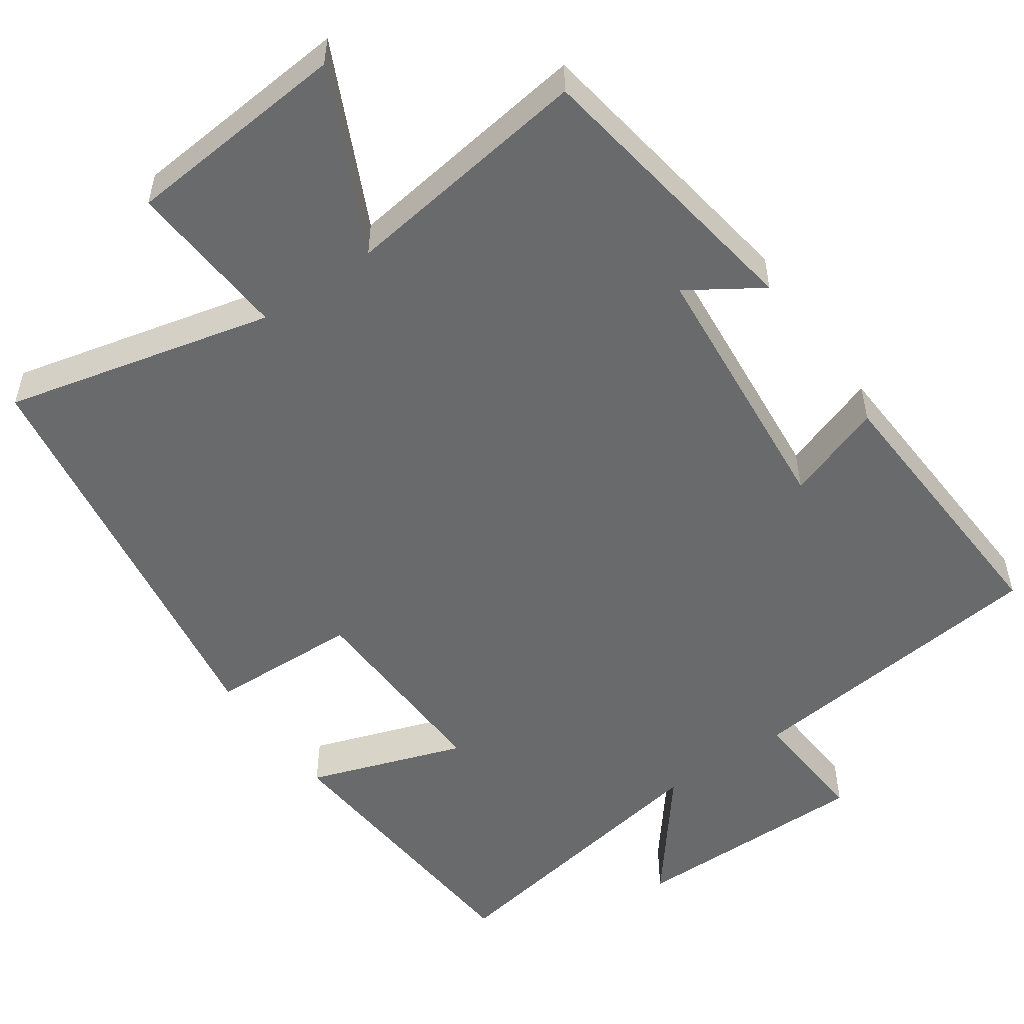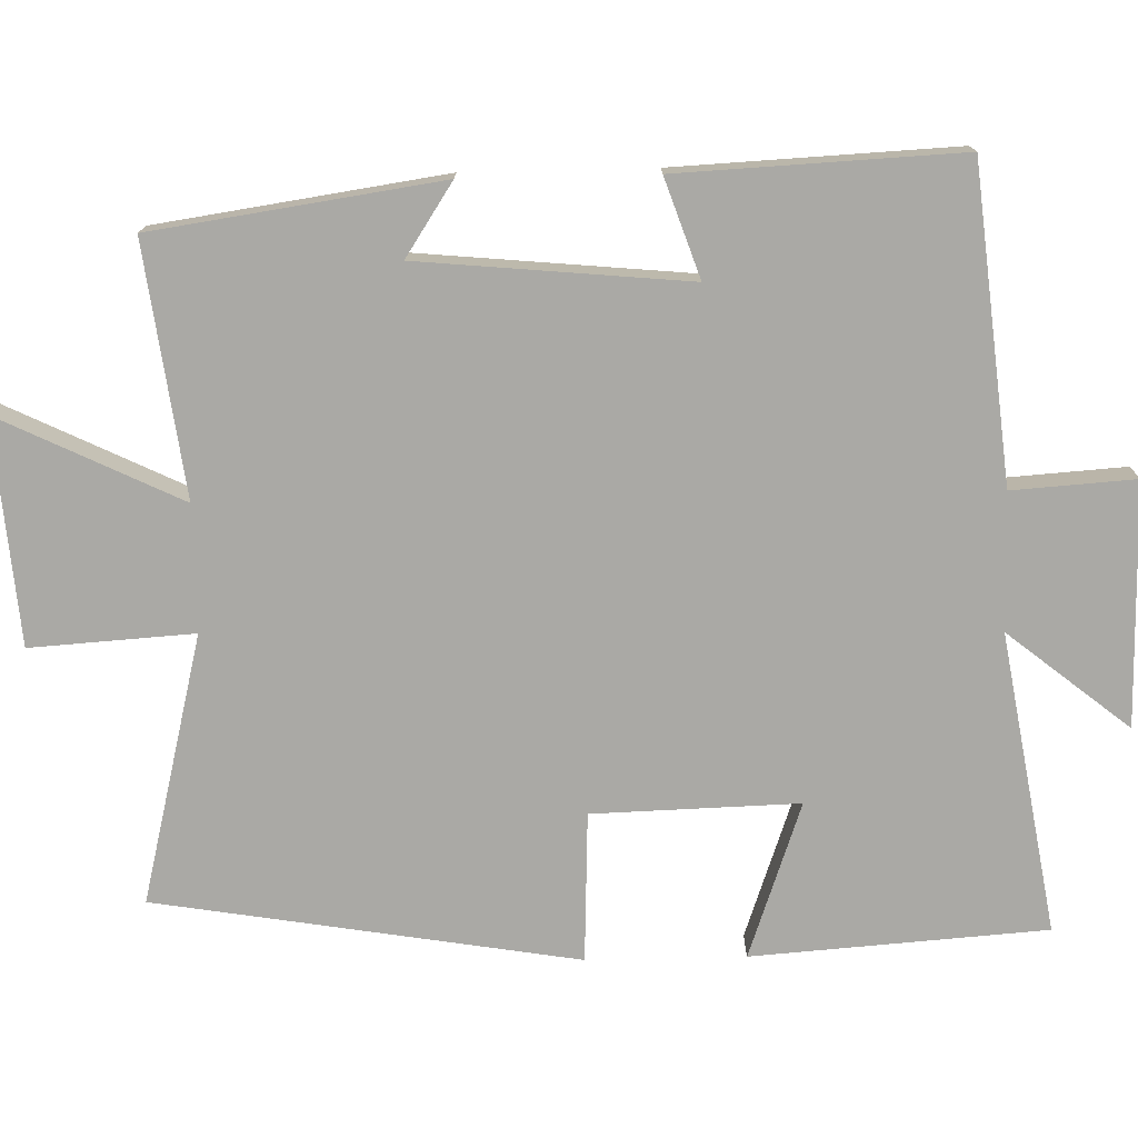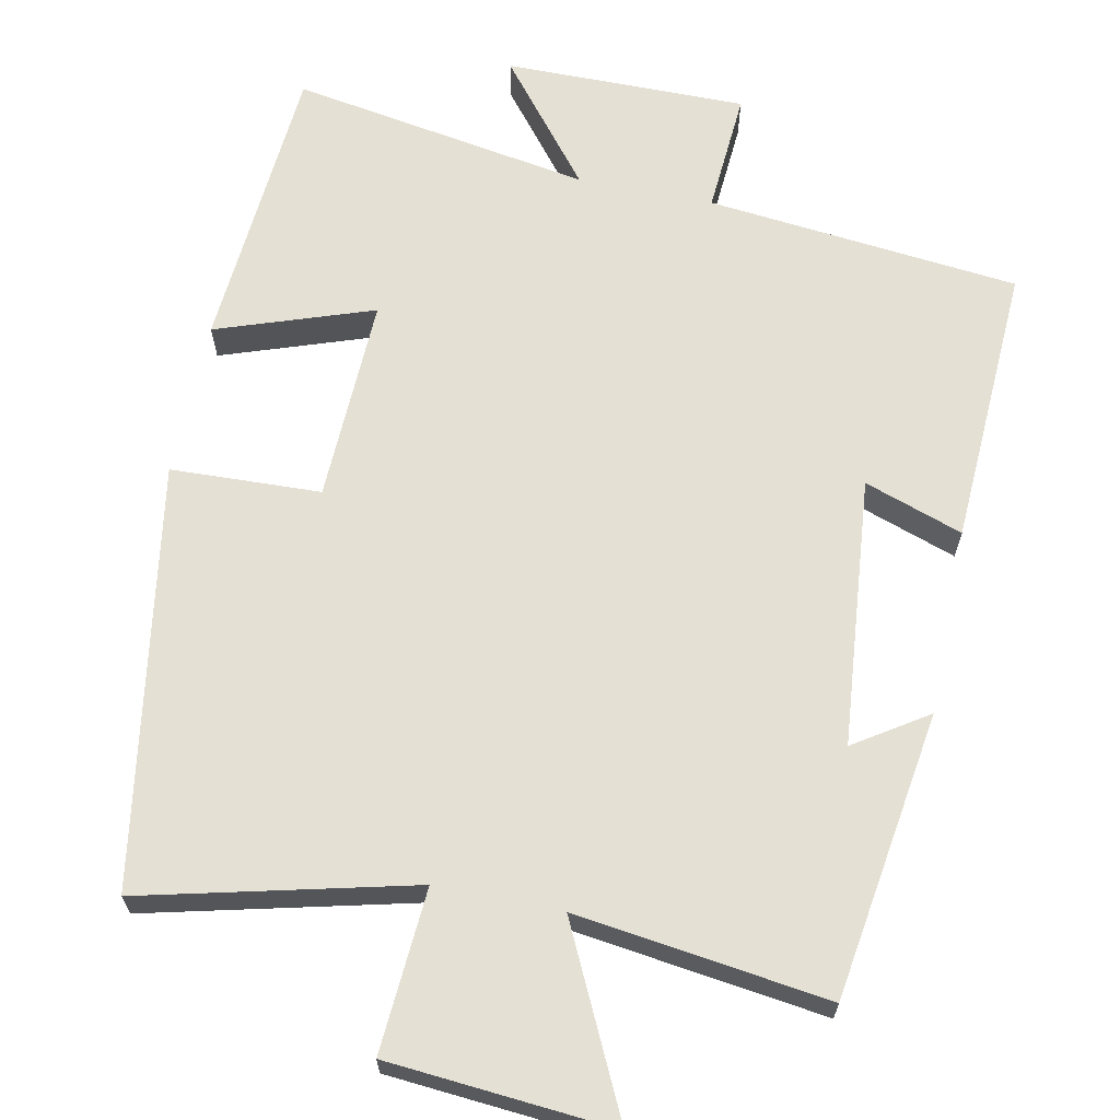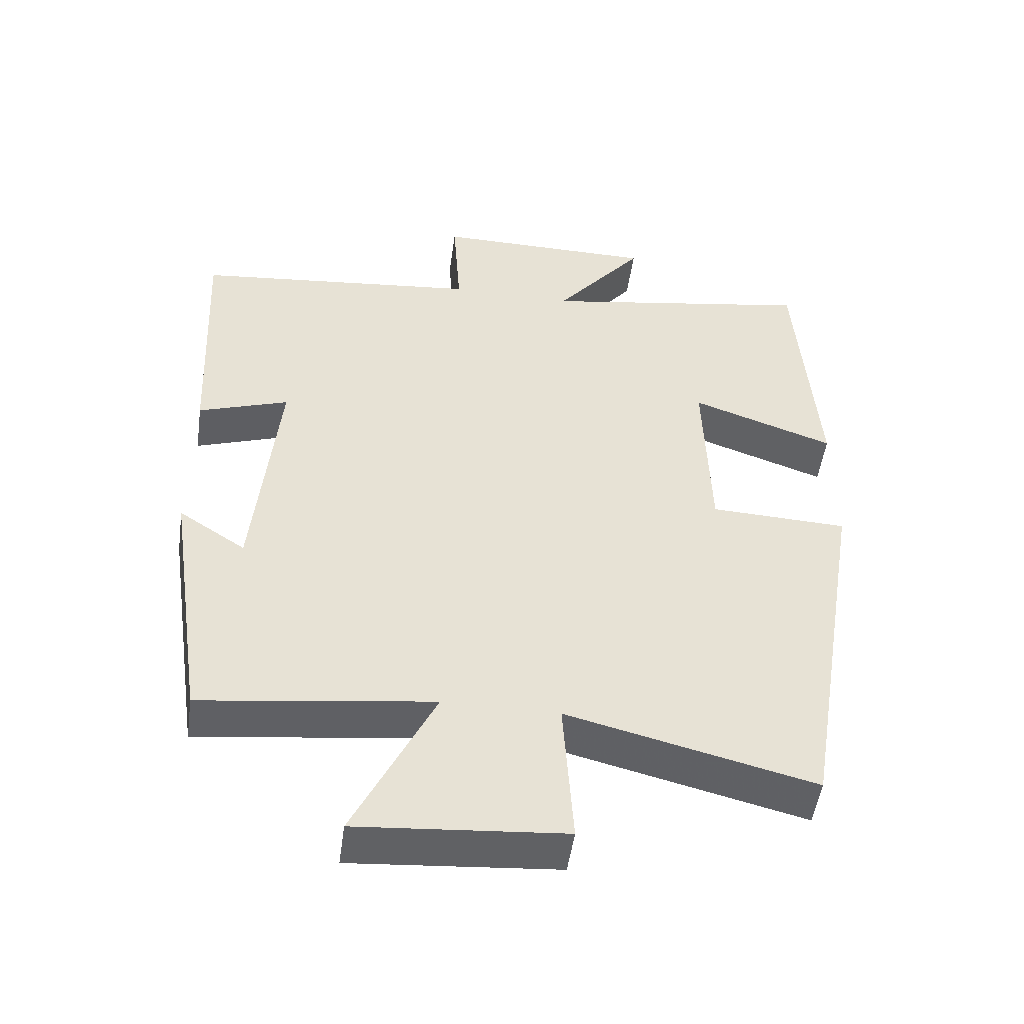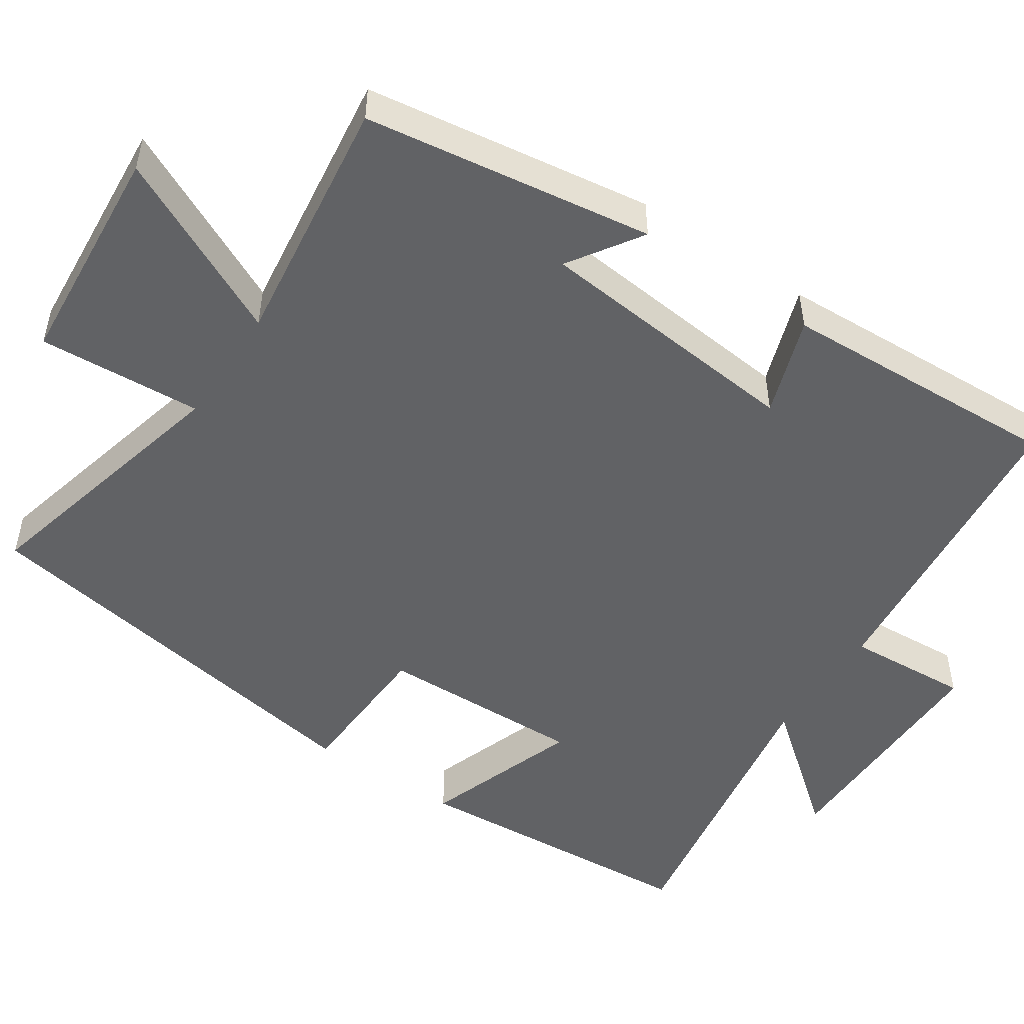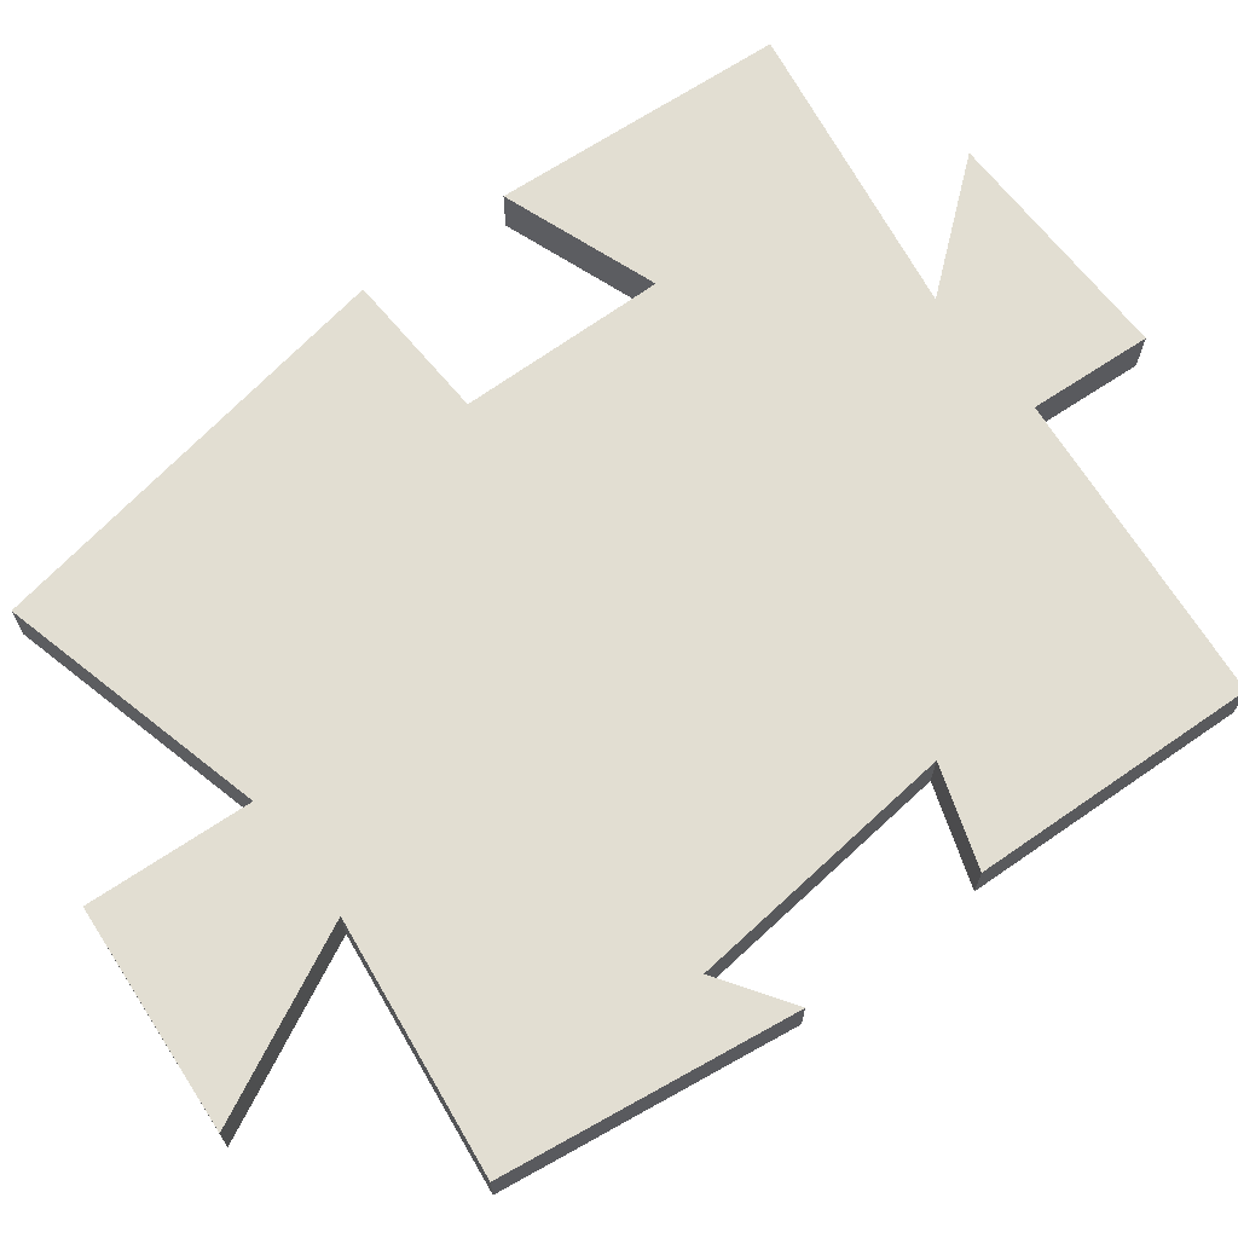
<metadata>
{"format":"obj","ext":"obj","renderer":"f3d","projection":"perspective","resolution":1024,"background":"white","views":[{"elev":-52.9,"azim":-144.8,"up":"+Y"},{"elev":-75.4,"azim":-88.7,"up":"+Y"},{"elev":65.4,"azim":-168.4,"up":"+Y"},{"elev":-50.4,"azim":-7.9,"up":"+Z"},{"elev":-50.6,"azim":-123.9,"up":"+Y"},{"elev":67.8,"azim":-127.6,"up":"+Y"}]}
</metadata>
<code>
v 0.408 0.07 -0.587
v 0.054 0.07 -0.5
v 0.068 0.07 -0.716
v -0.228 0.07 -0.74
v -0.112 0.07 -0.5
v -0.444 0.07 -0.544
v -0.5 0.07 -0.164
v -0.404 0.07 -0.227
v -0.37 0.07 0.129
v -0.5 0.07 0.084
v -0.518 0.07 0.457
v -0.105 0.07 0.5
v -0.116 0.07 0.663
v 0.204 0.07 0.661
v 0.075 0.07 0.5
v 0.472 0.07 0.567
v 0.5 0.07 0.178
v 0.294 0.07 0.25
v 0.302 0.07 -0.022
v 0.5 0.07 -0.03
v 0.408 0 -0.587
v 0.054 0 -0.5
v 0.068 0 -0.716
v -0.228 0 -0.74
v -0.112 0 -0.5
v -0.444 0 -0.544
v -0.5 0 -0.164
v -0.404 0 -0.227
v -0.37 0 0.129
v -0.5 0 0.084
v -0.518 0 0.457
v -0.105 0 0.5
v -0.116 0 0.663
v 0.204 0 0.661
v 0.075 0 0.5
v 0.472 0 0.567
v 0.5 0 0.178
v 0.294 0 0.25
v 0.302 0 -0.022
v 0.5 0 -0.03
f 19 20 1 2
f 18 19 2
f 15 16 17 18
f 15 18 2
f 12 13 14 15
f 12 15 2
f 9 10 11 12
f 8 9 12 2
f 5 6 7 8
f 5 8 2
f 2 3 4 5
f 22 21 40 39
f 22 39 38
f 38 37 36 35
f 22 38 35
f 35 34 33 32
f 22 35 32
f 32 31 30 29
f 22 32 29 28
f 28 27 26 25
f 22 28 25
f 25 24 23 22
f 1 21 22 2
f 2 22 23 3
f 3 23 24 4
f 4 24 25 5
f 5 25 26 6
f 6 26 27 7
f 7 27 28 8
f 8 28 29 9
f 9 29 30 10
f 10 30 31 11
f 11 31 32 12
f 12 32 33 13
f 13 33 34 14
f 14 34 35 15
f 15 35 36 16
f 16 36 37 17
f 17 37 38 18
f 18 38 39 19
f 19 39 40 20
f 20 40 21 1

</code>
